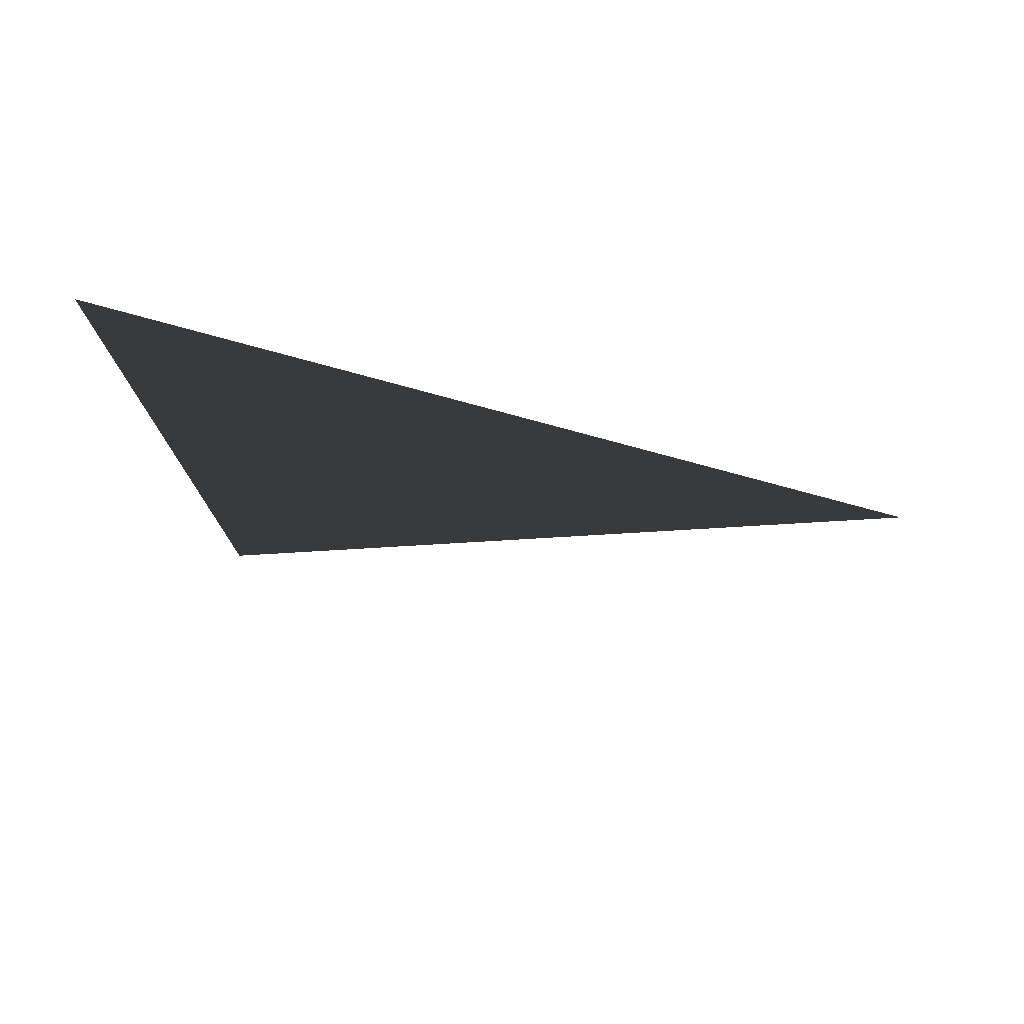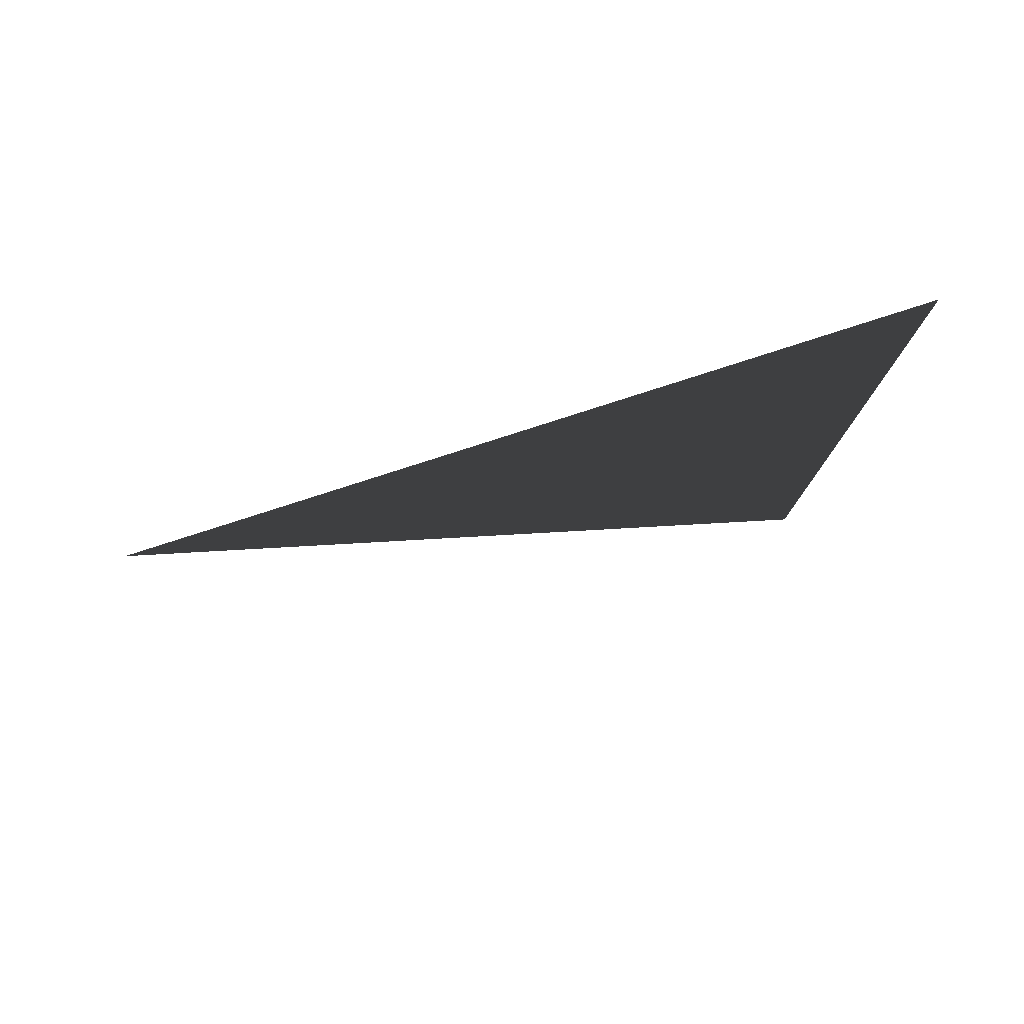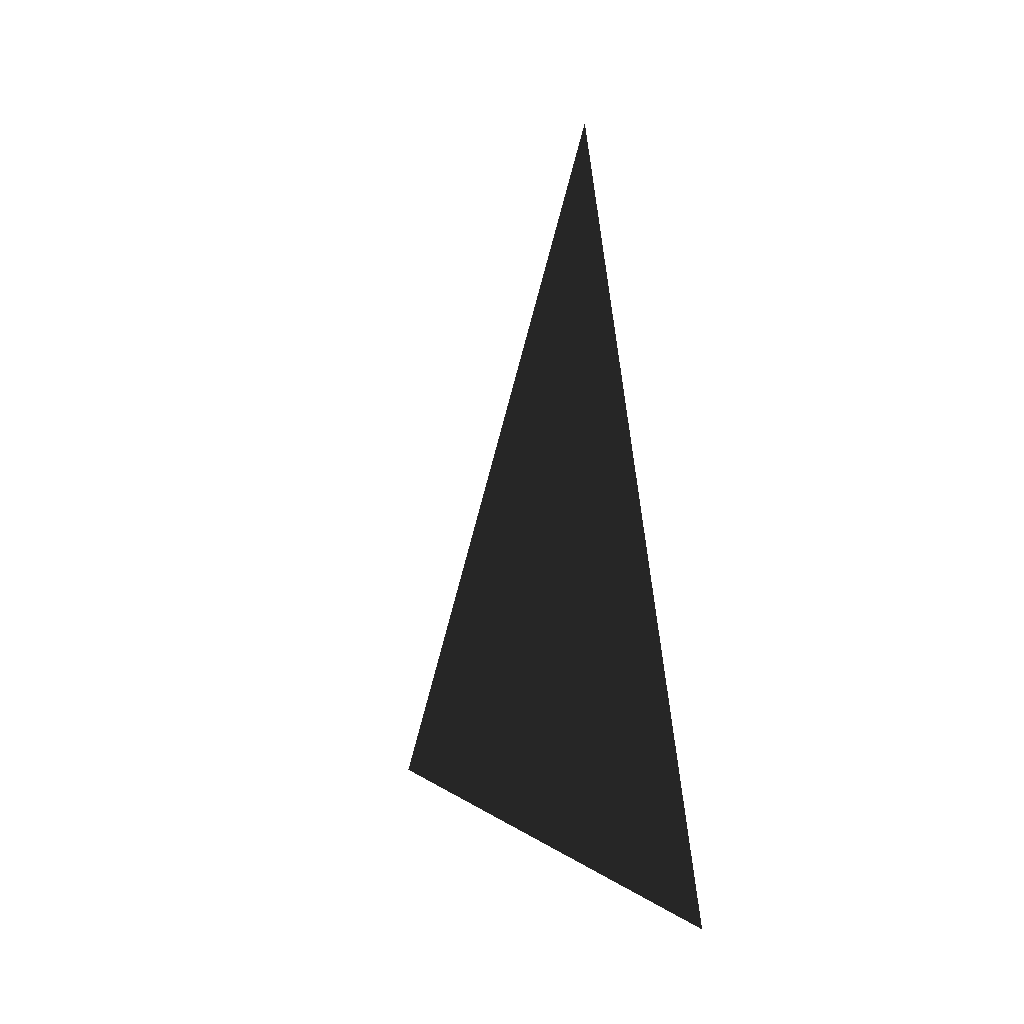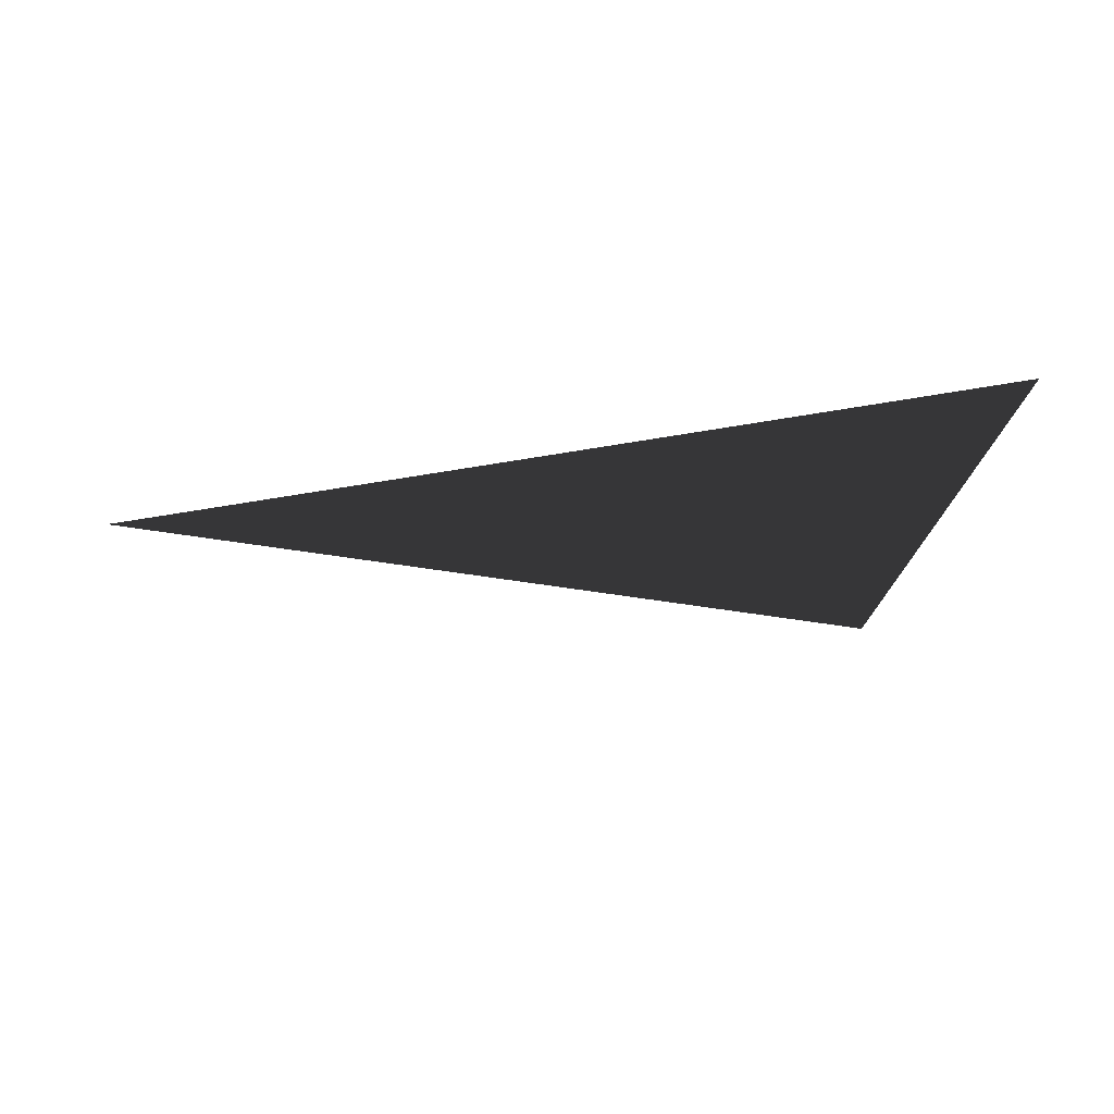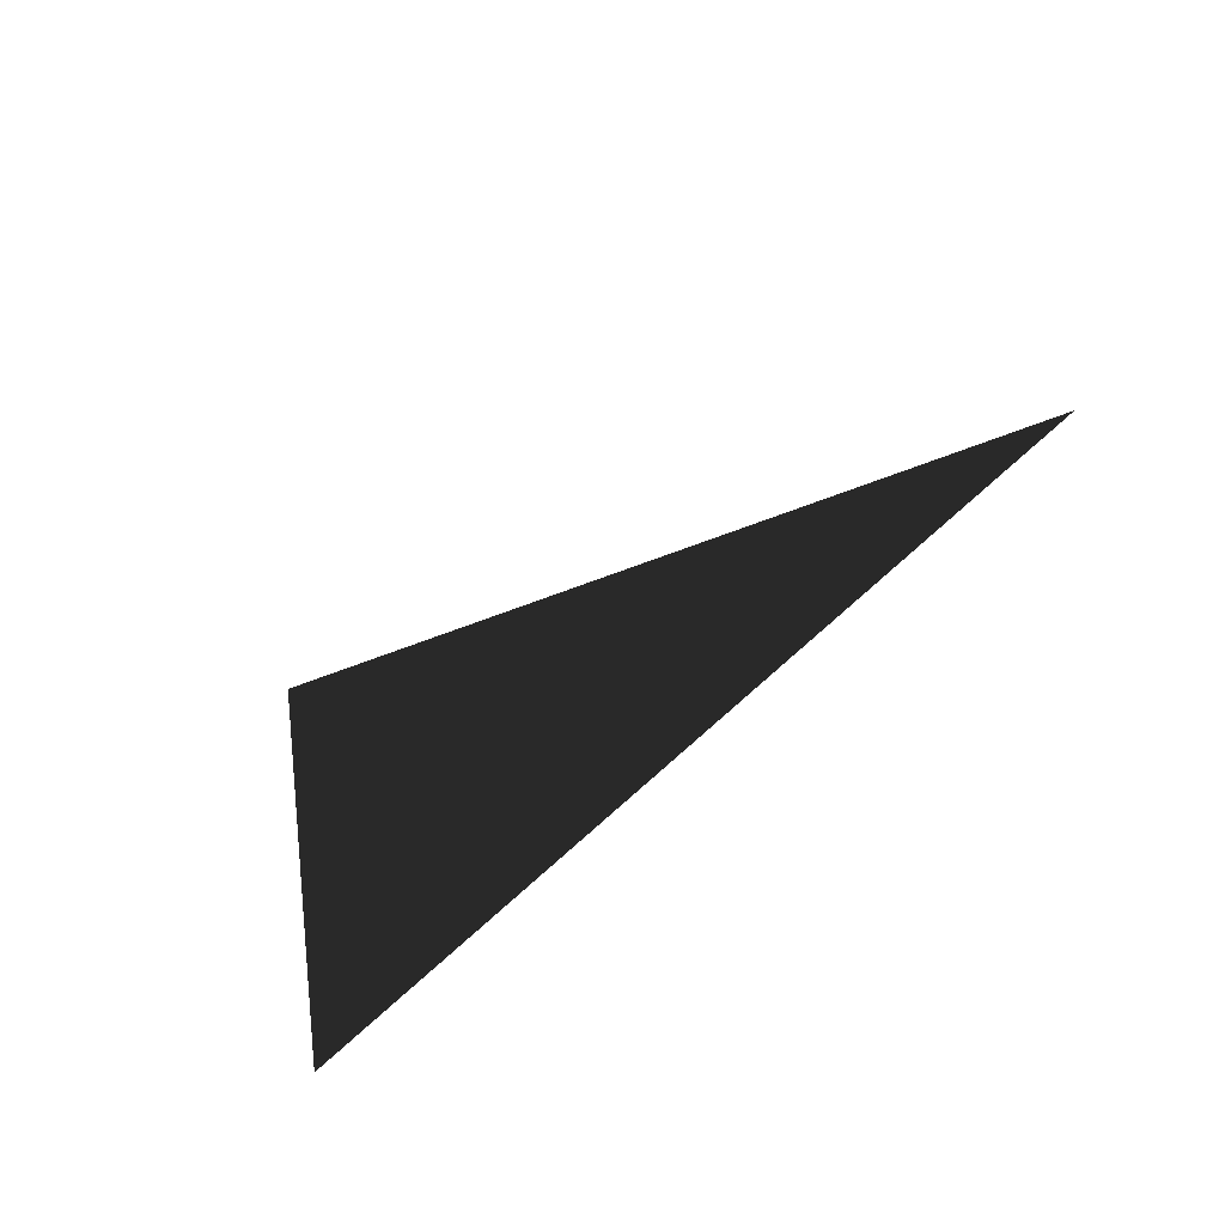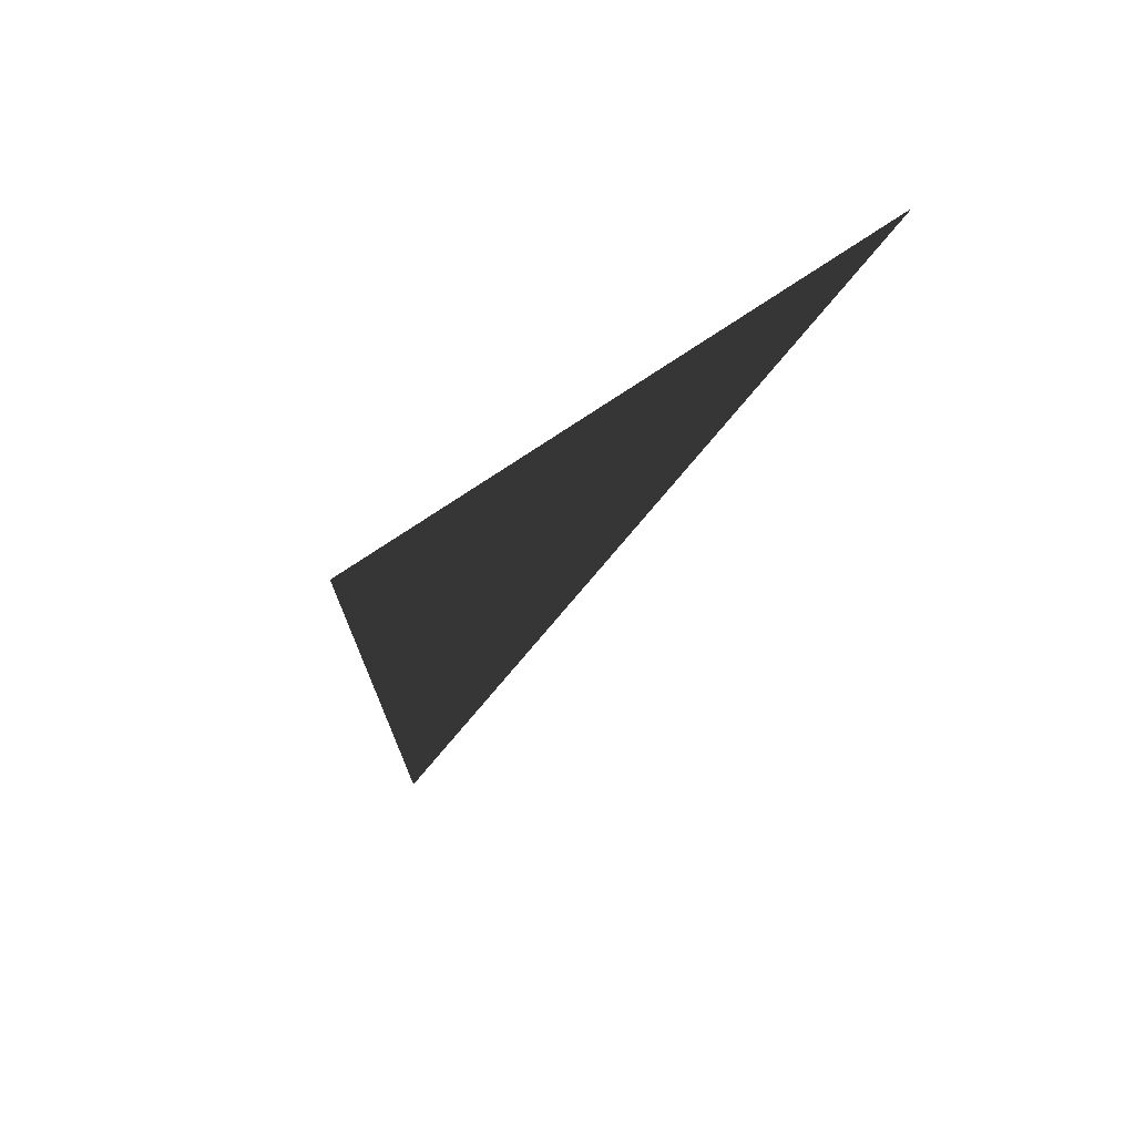
<metadata>
{"format":"obj","ext":"obj","renderer":"f3d","projection":"perspective","resolution":1024,"background":"white","views":[{"elev":-42.9,"azim":159.8,"up":"+Y"},{"elev":-53.7,"azim":20.8,"up":"+Y"},{"elev":73.2,"azim":83.3,"up":"+Z"},{"elev":-44.4,"azim":12.0,"up":"+Y"},{"elev":69.4,"azim":138.1,"up":"+Z"},{"elev":-22.1,"azim":-124.5,"up":"+Y"}]}
</metadata>
<code>
v -2.8 0.5 0
v 0.5 0.5 0
v -0.2 -0.5 0
f 1 2 3

</code>
